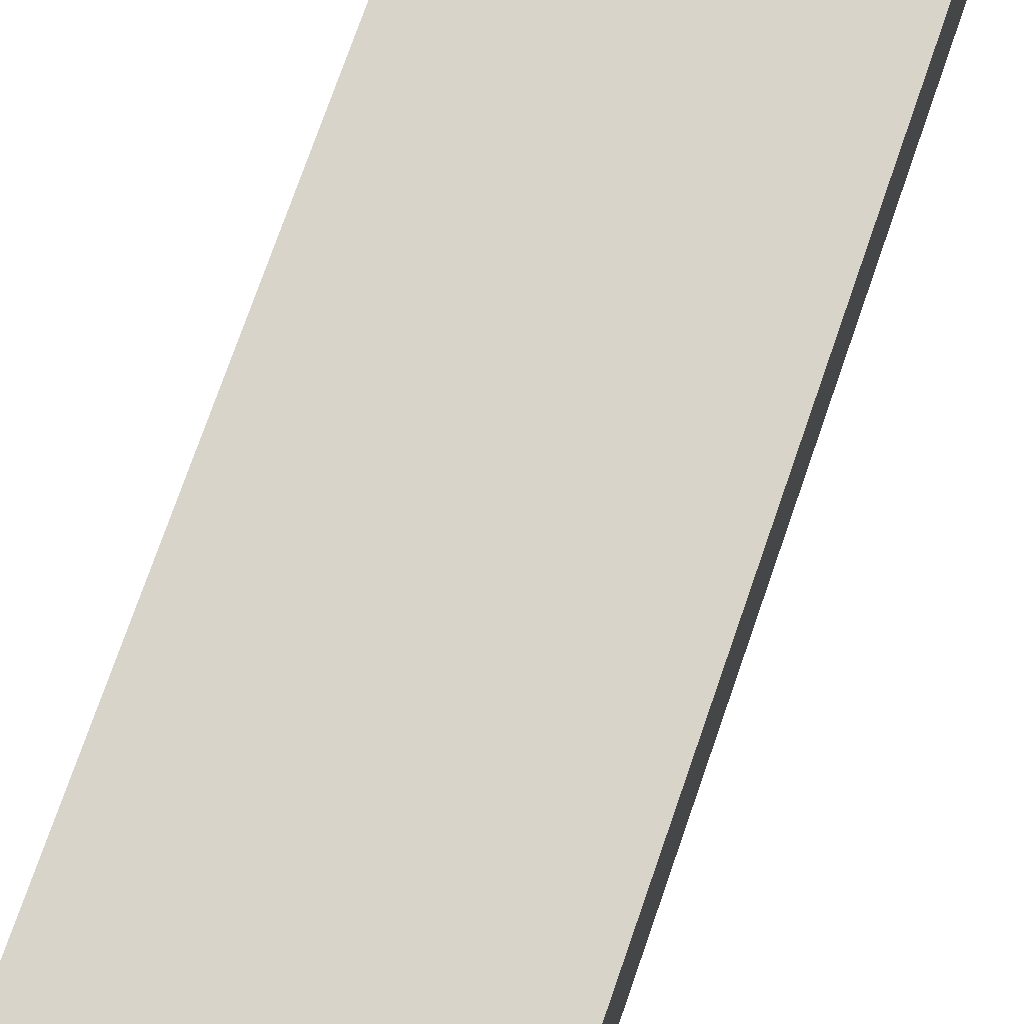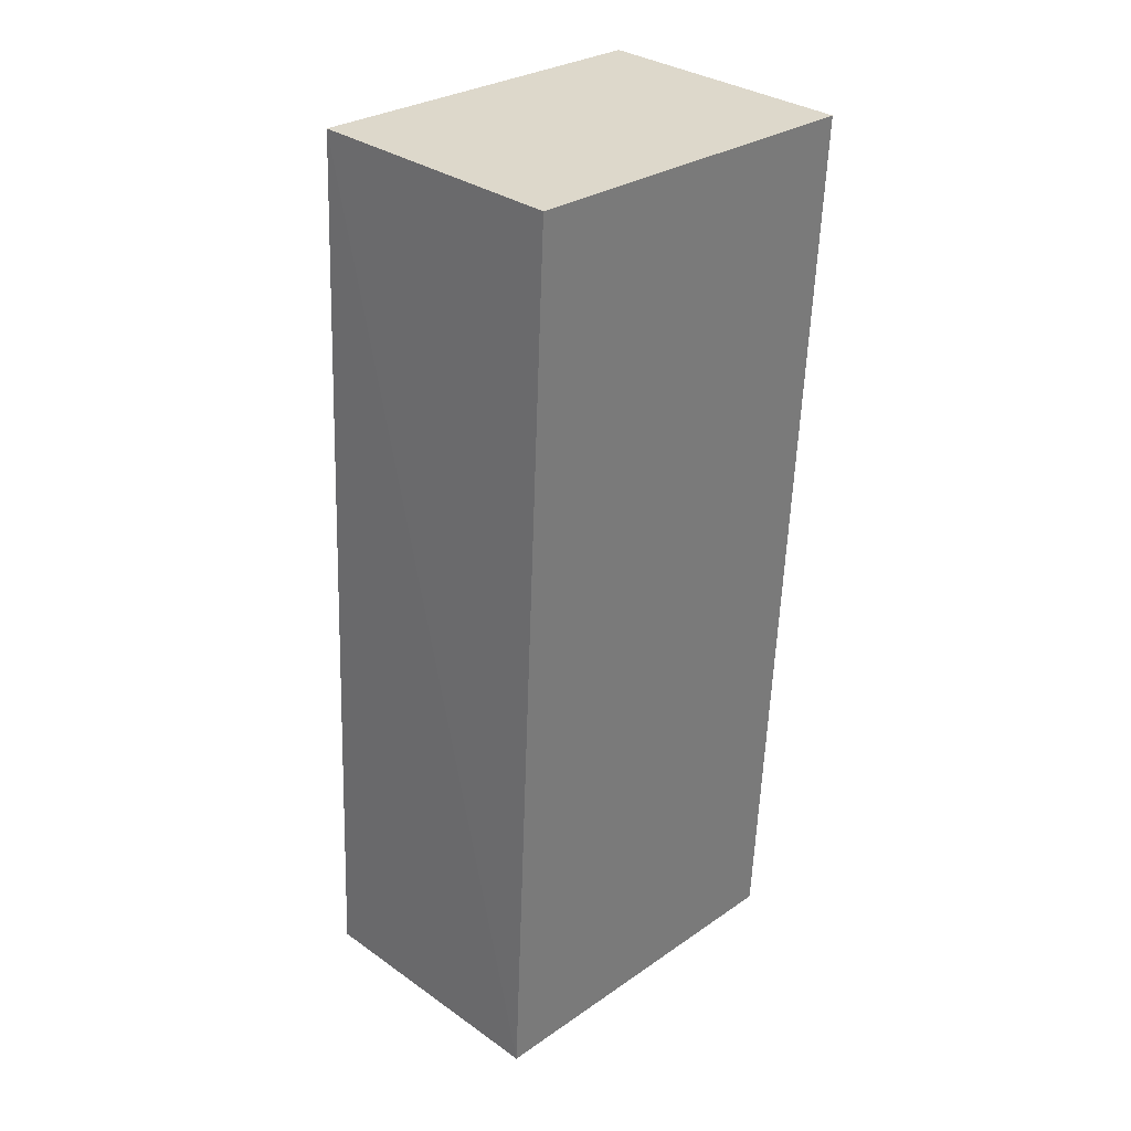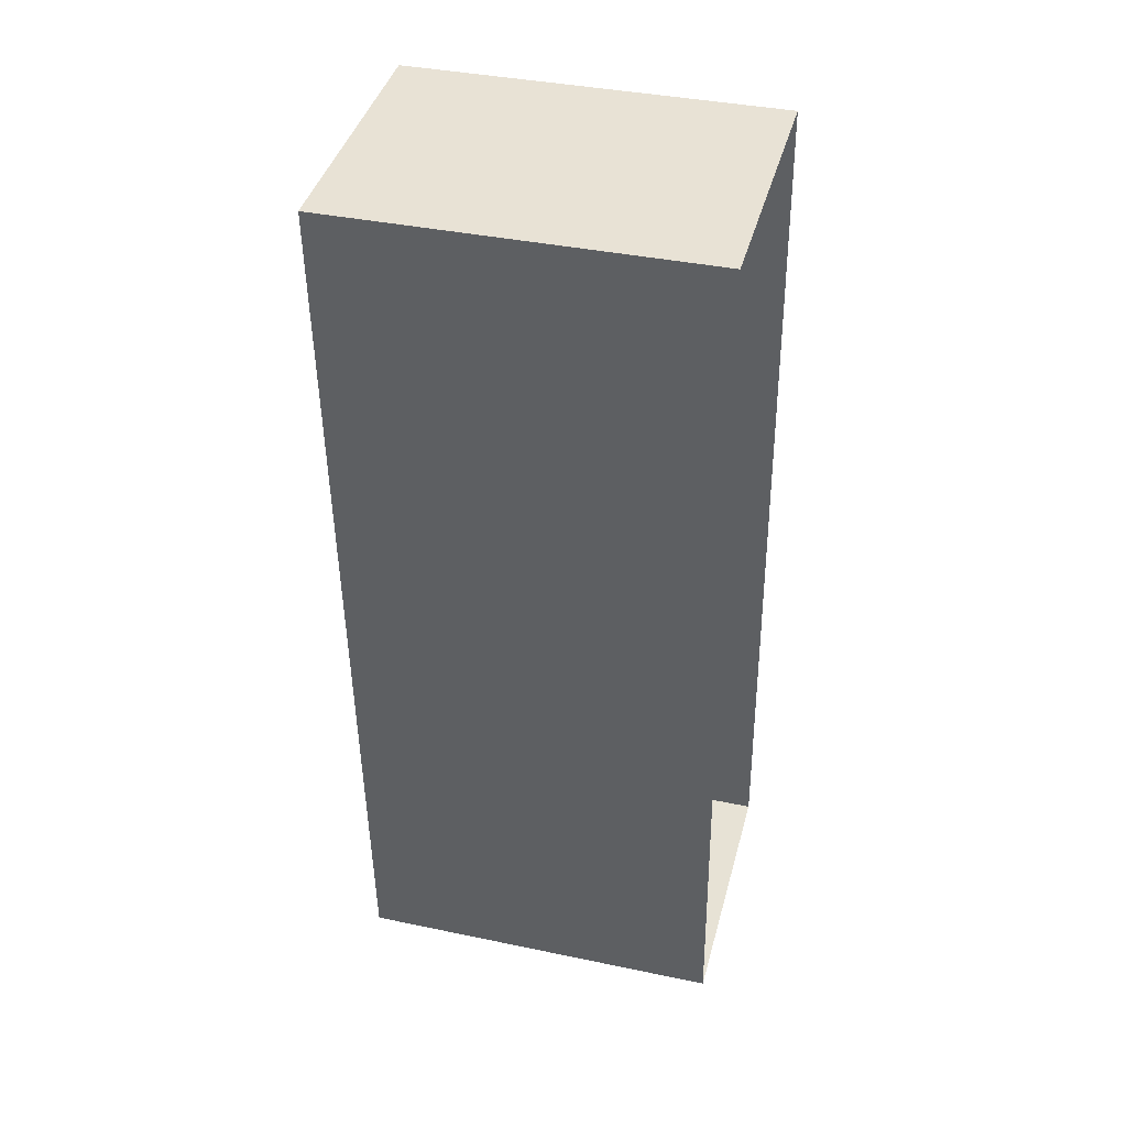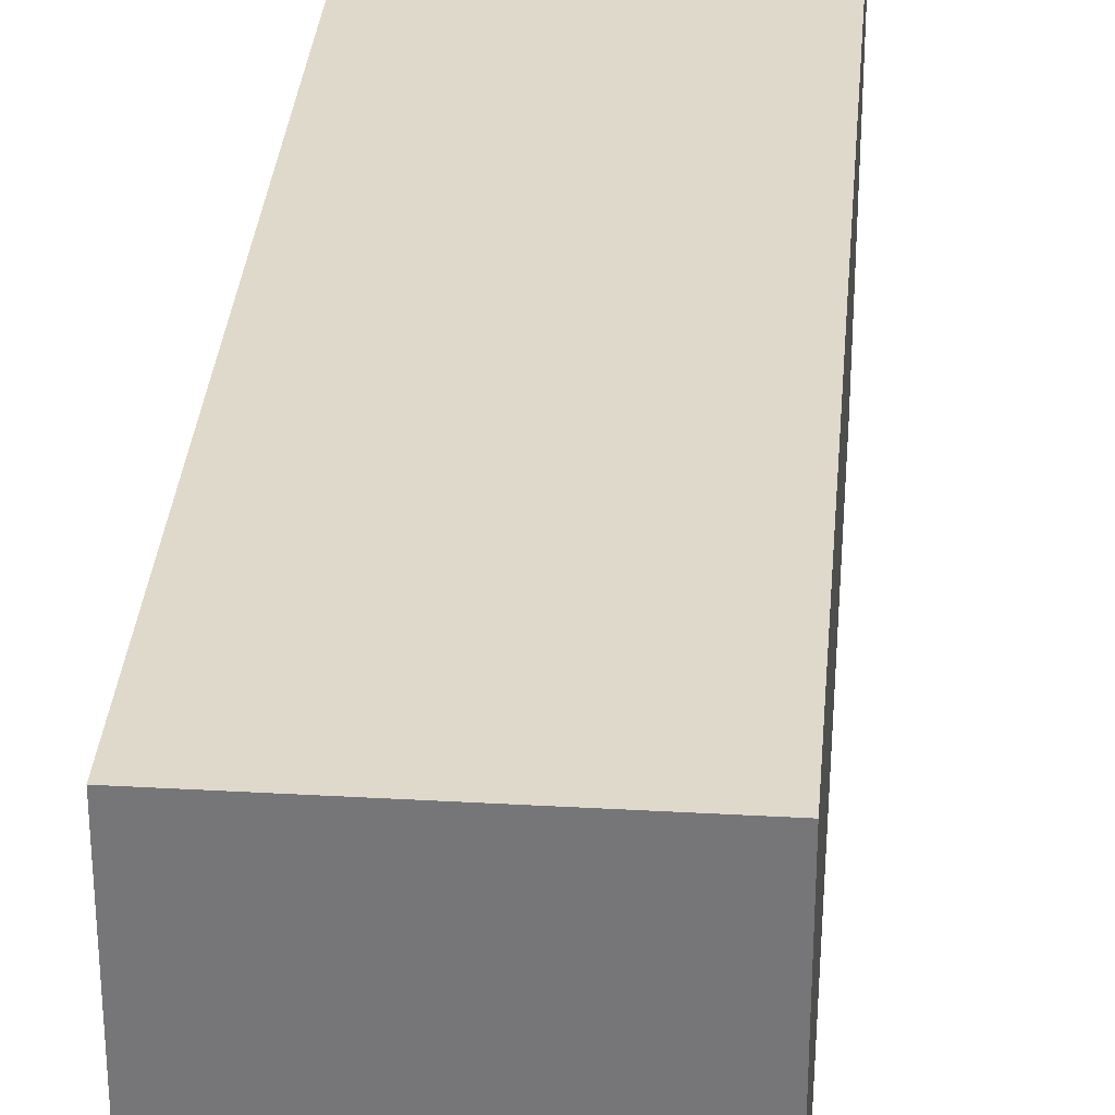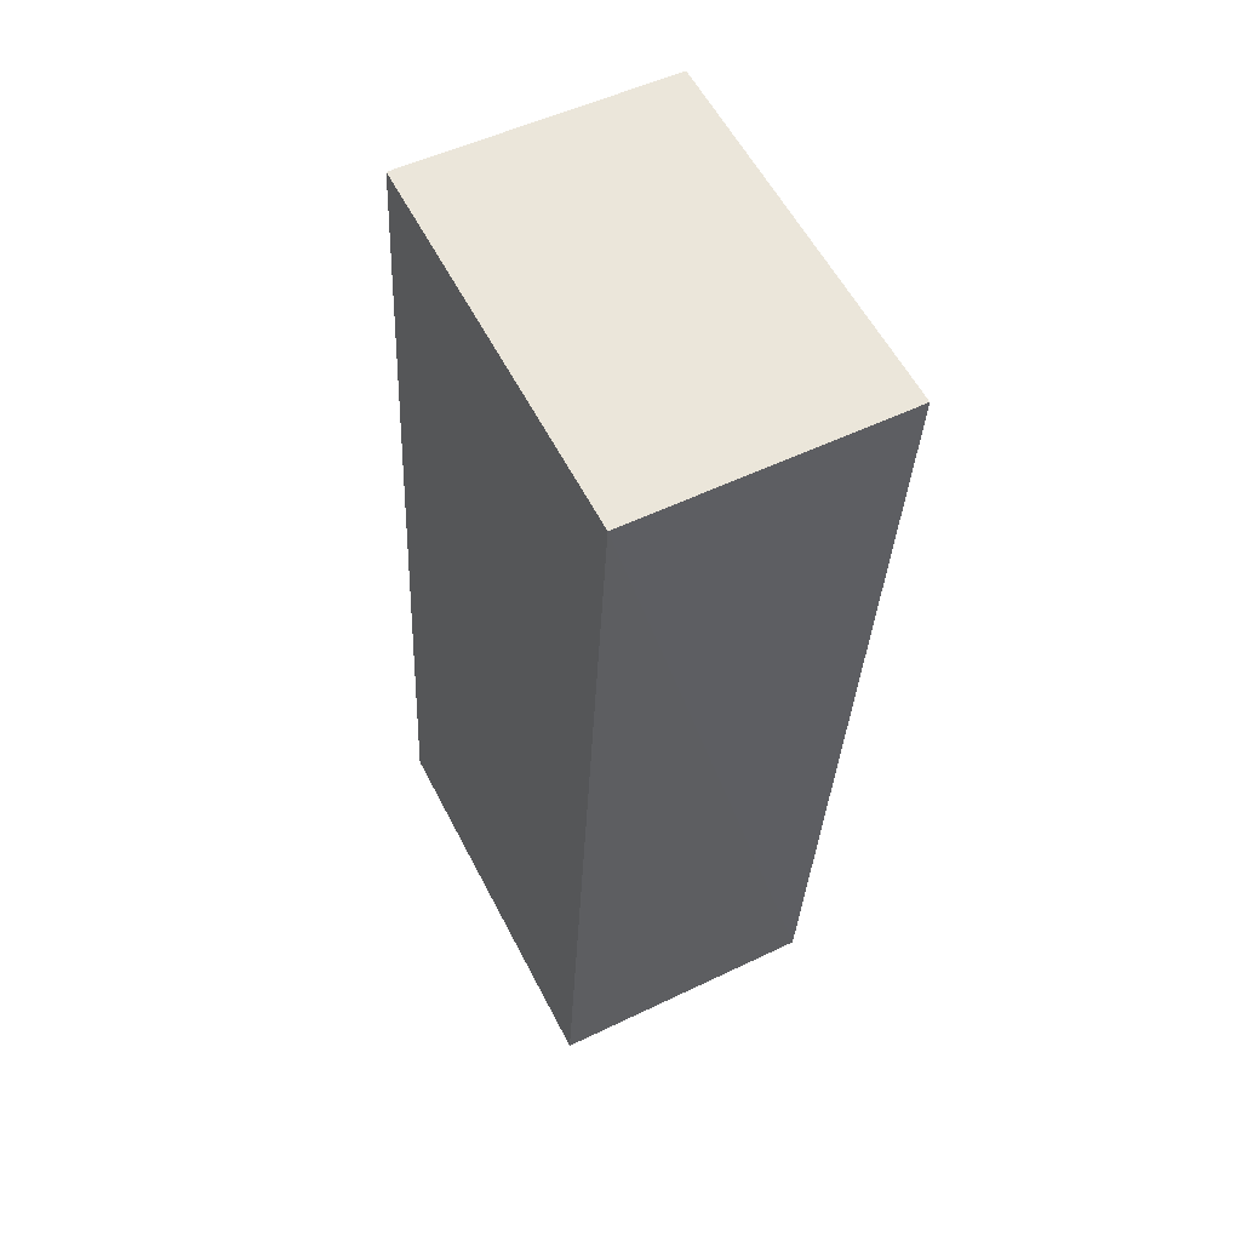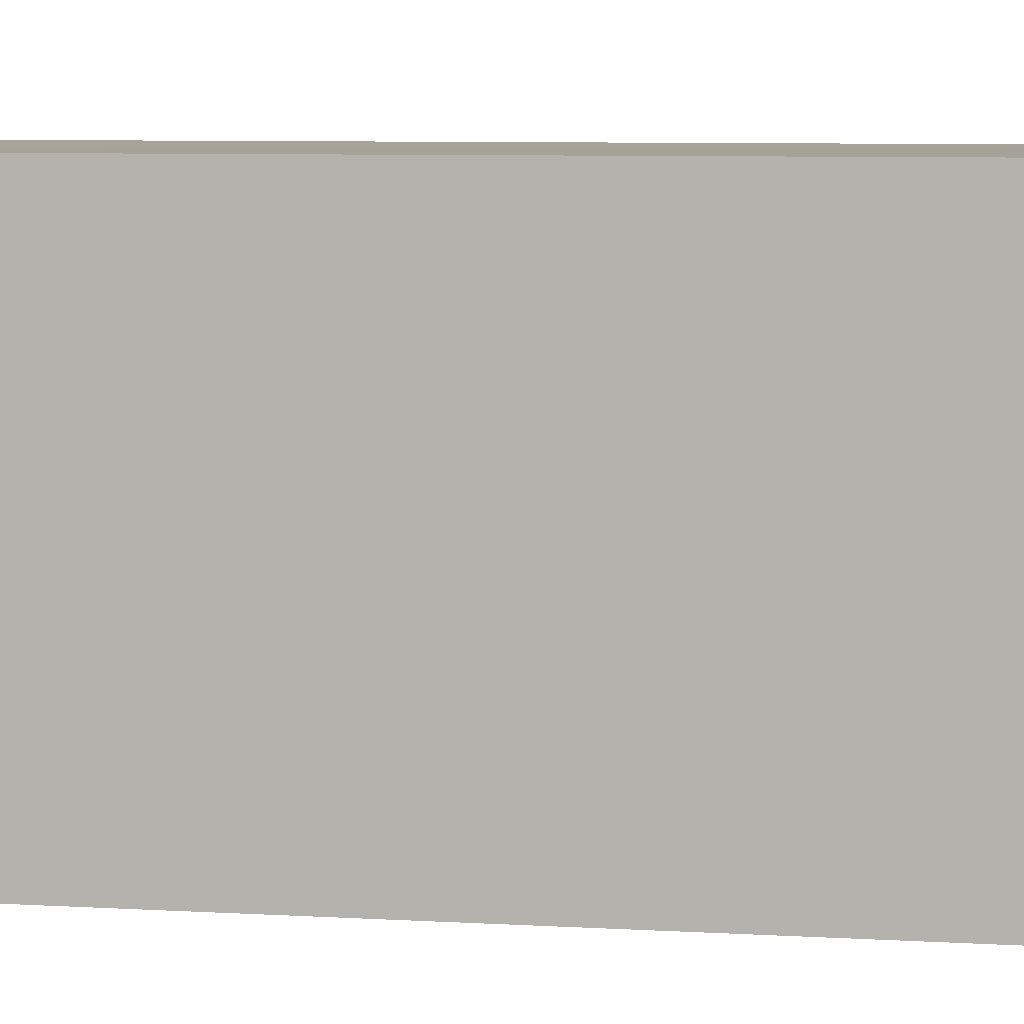
<metadata>
{"format":"obj","ext":"obj","renderer":"f3d","projection":"perspective","resolution":1024,"background":"white","views":[{"elev":74.8,"azim":16.3,"up":"+Z"},{"elev":28.7,"azim":44.2,"up":"+Y"},{"elev":38.3,"azim":104.8,"up":"+Y"},{"elev":32.4,"azim":-178.4,"up":"+Z"},{"elev":58.2,"azim":-27.6,"up":"+Y"},{"elev":6.7,"azim":97.5,"up":"+Z"}]}
</metadata>
<code>
v -3.731e+05 -1.046e+05 26.08
v -3.731e+05 -1.046e+05 26.08
v -3.731e+05 -1.046e+05 26.08
v -3.731e+05 -1.046e+05 26.08
v -3.731e+05 -1.046e+05 29.07
v -3.731e+05 -1.046e+05 29.07
v -3.731e+05 -1.046e+05 29.07
v -3.731e+05 -1.046e+05 29.07
f 1 2 3
f 4 1 3
f 5 6 7
f 8 5 7
f 5 2 1
f 5 8 2
f 6 1 4
f 6 5 1
f 7 4 3
f 7 6 4
f 7 3 2
f 8 7 2

</code>
